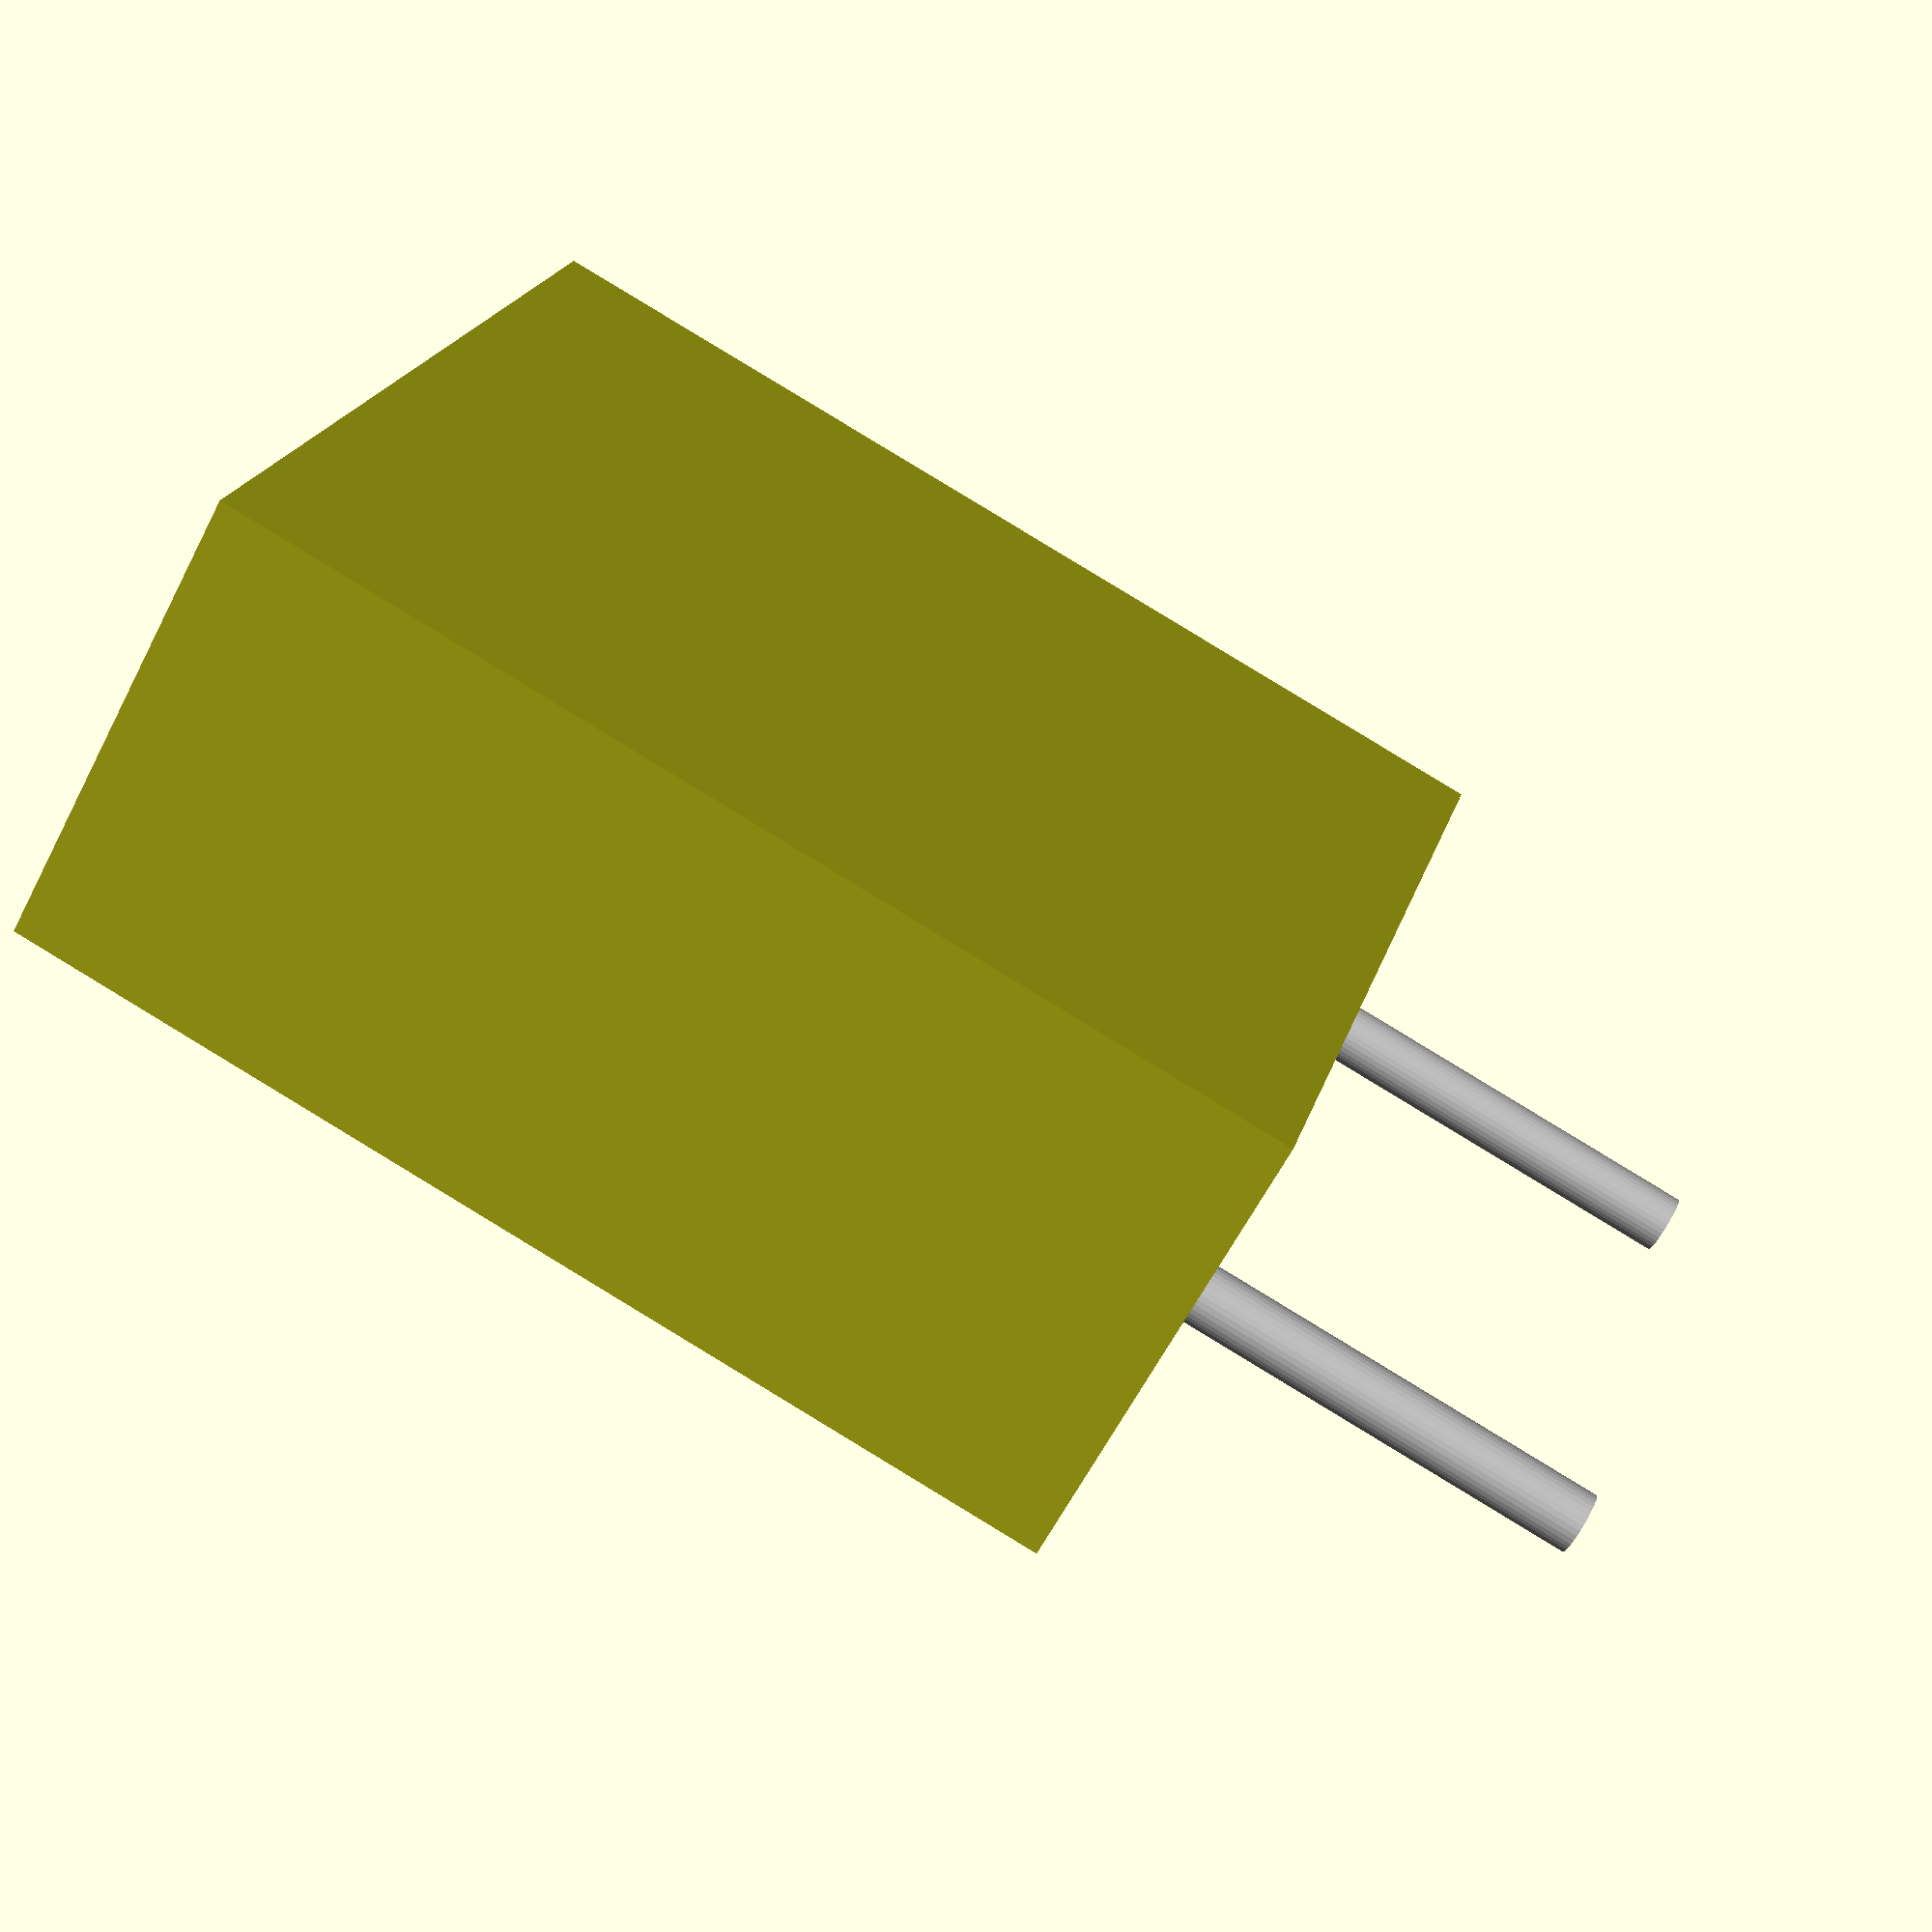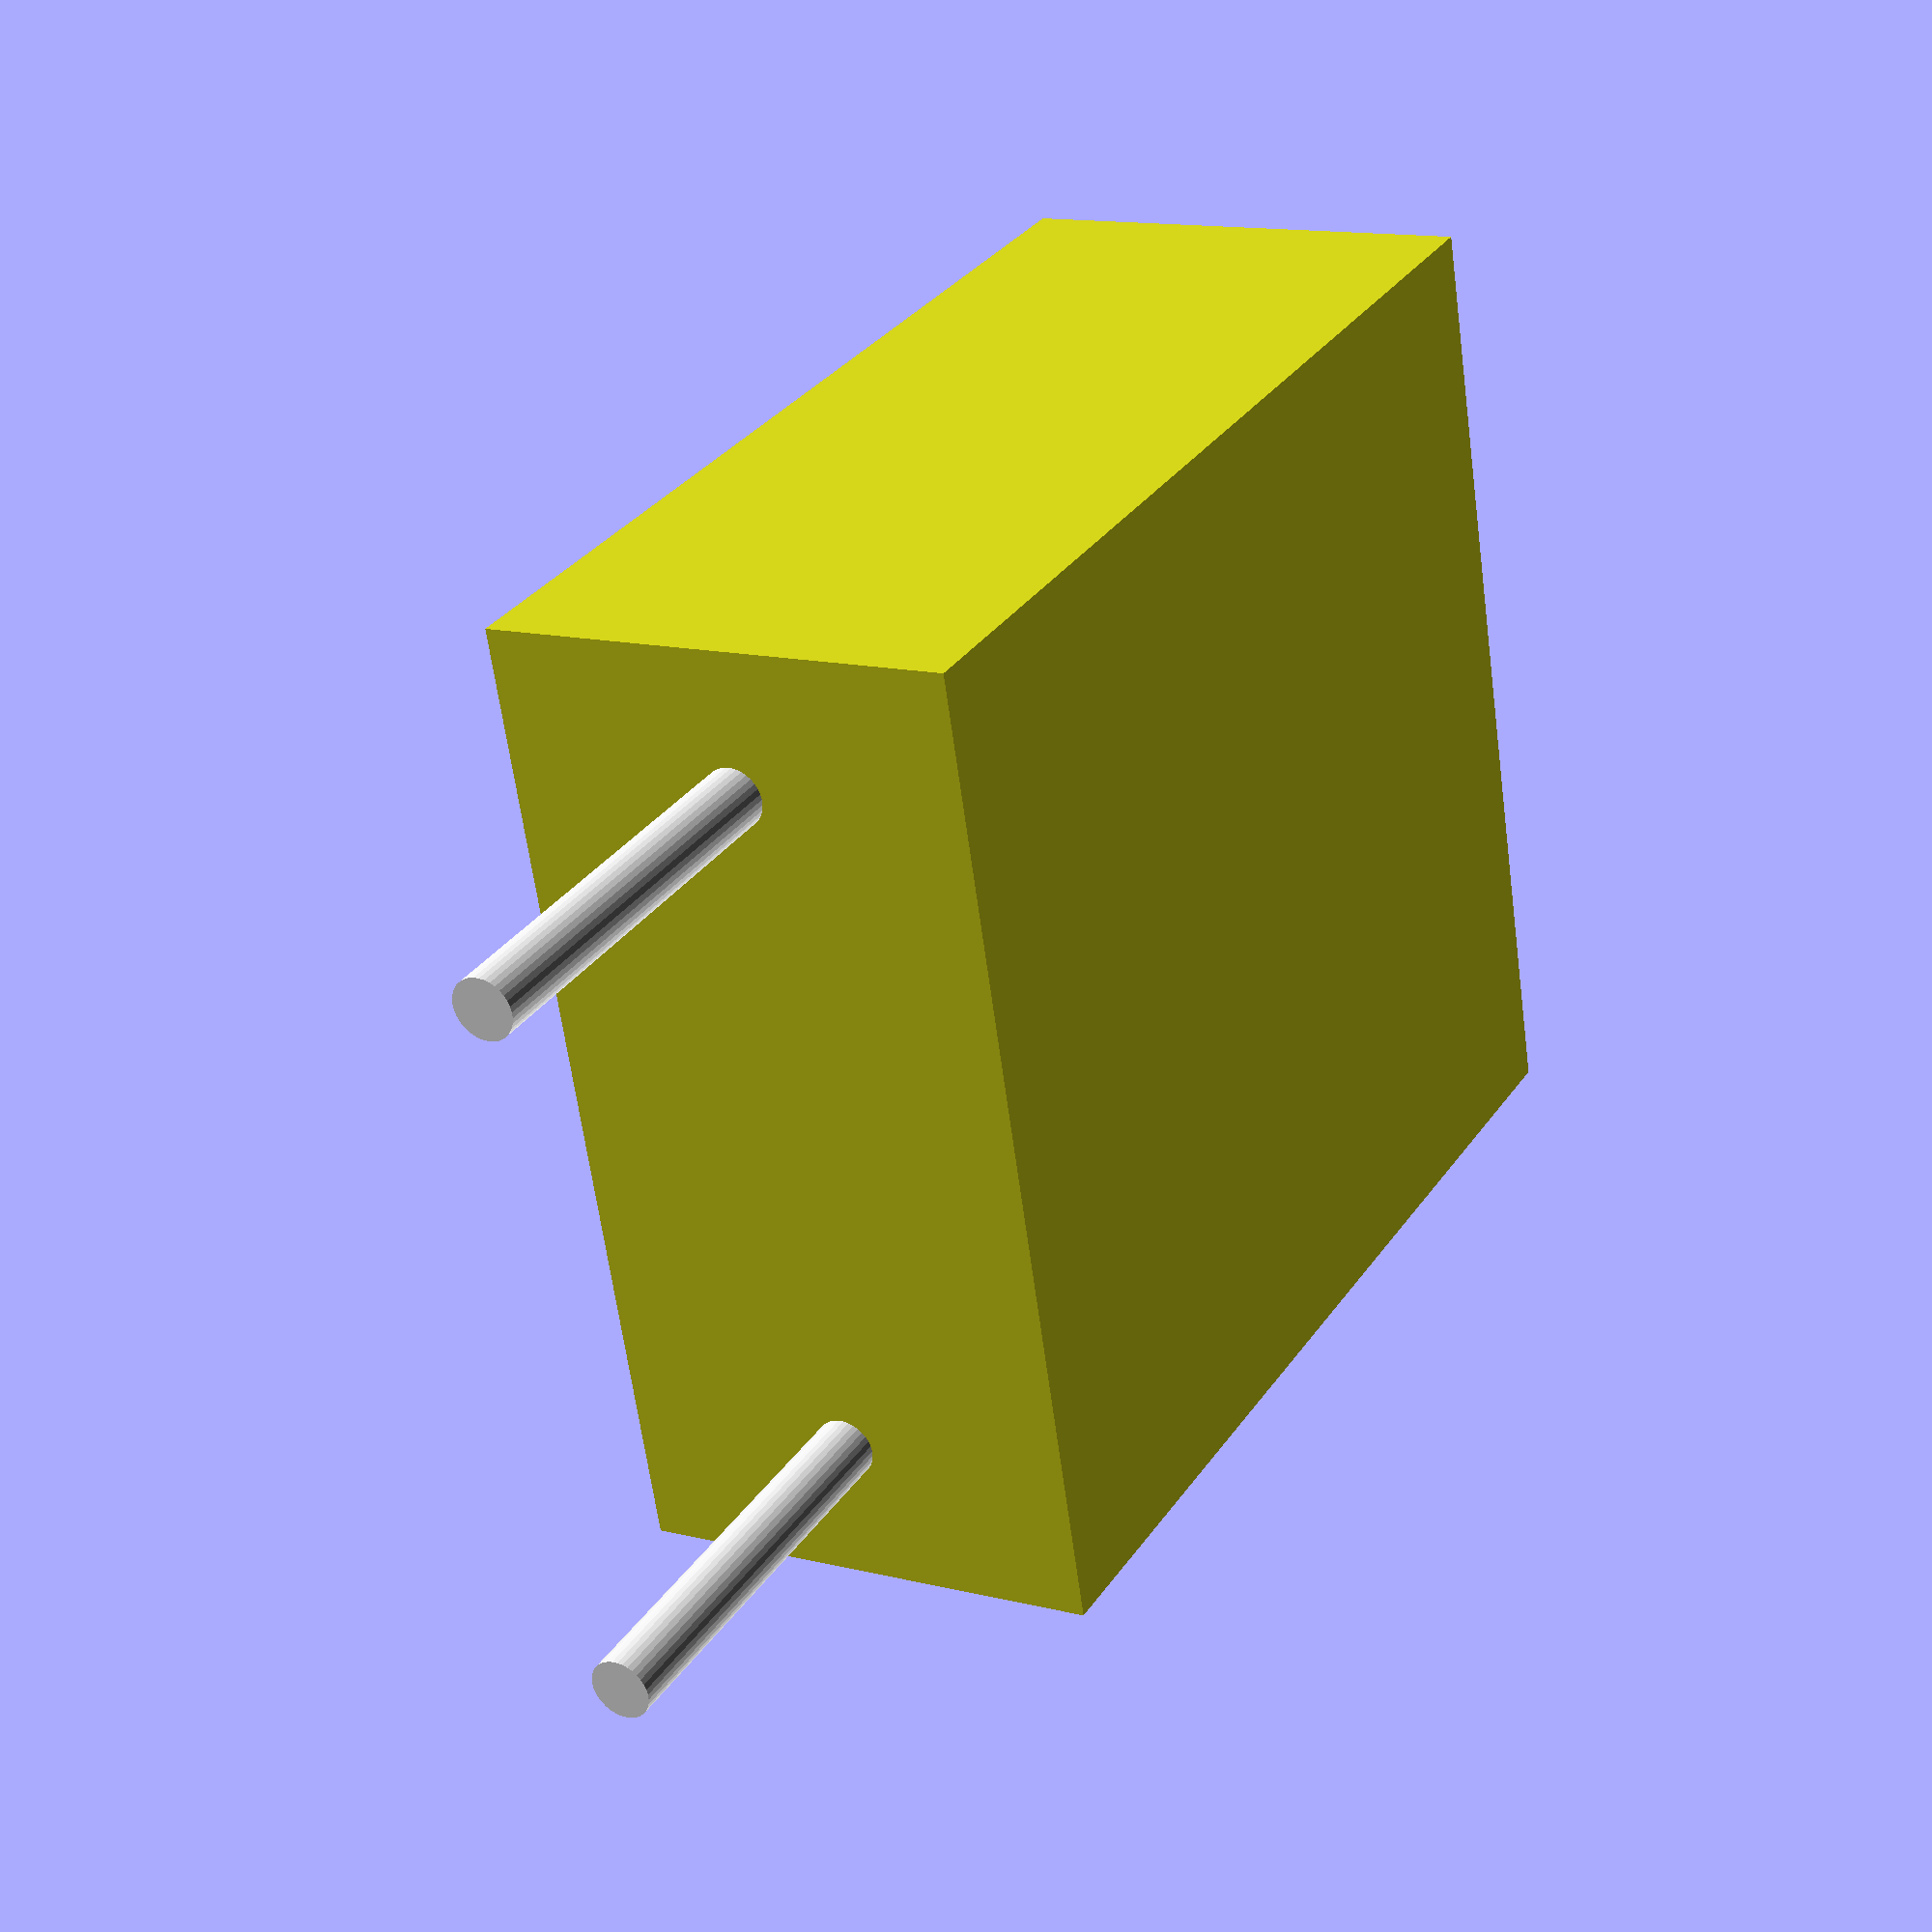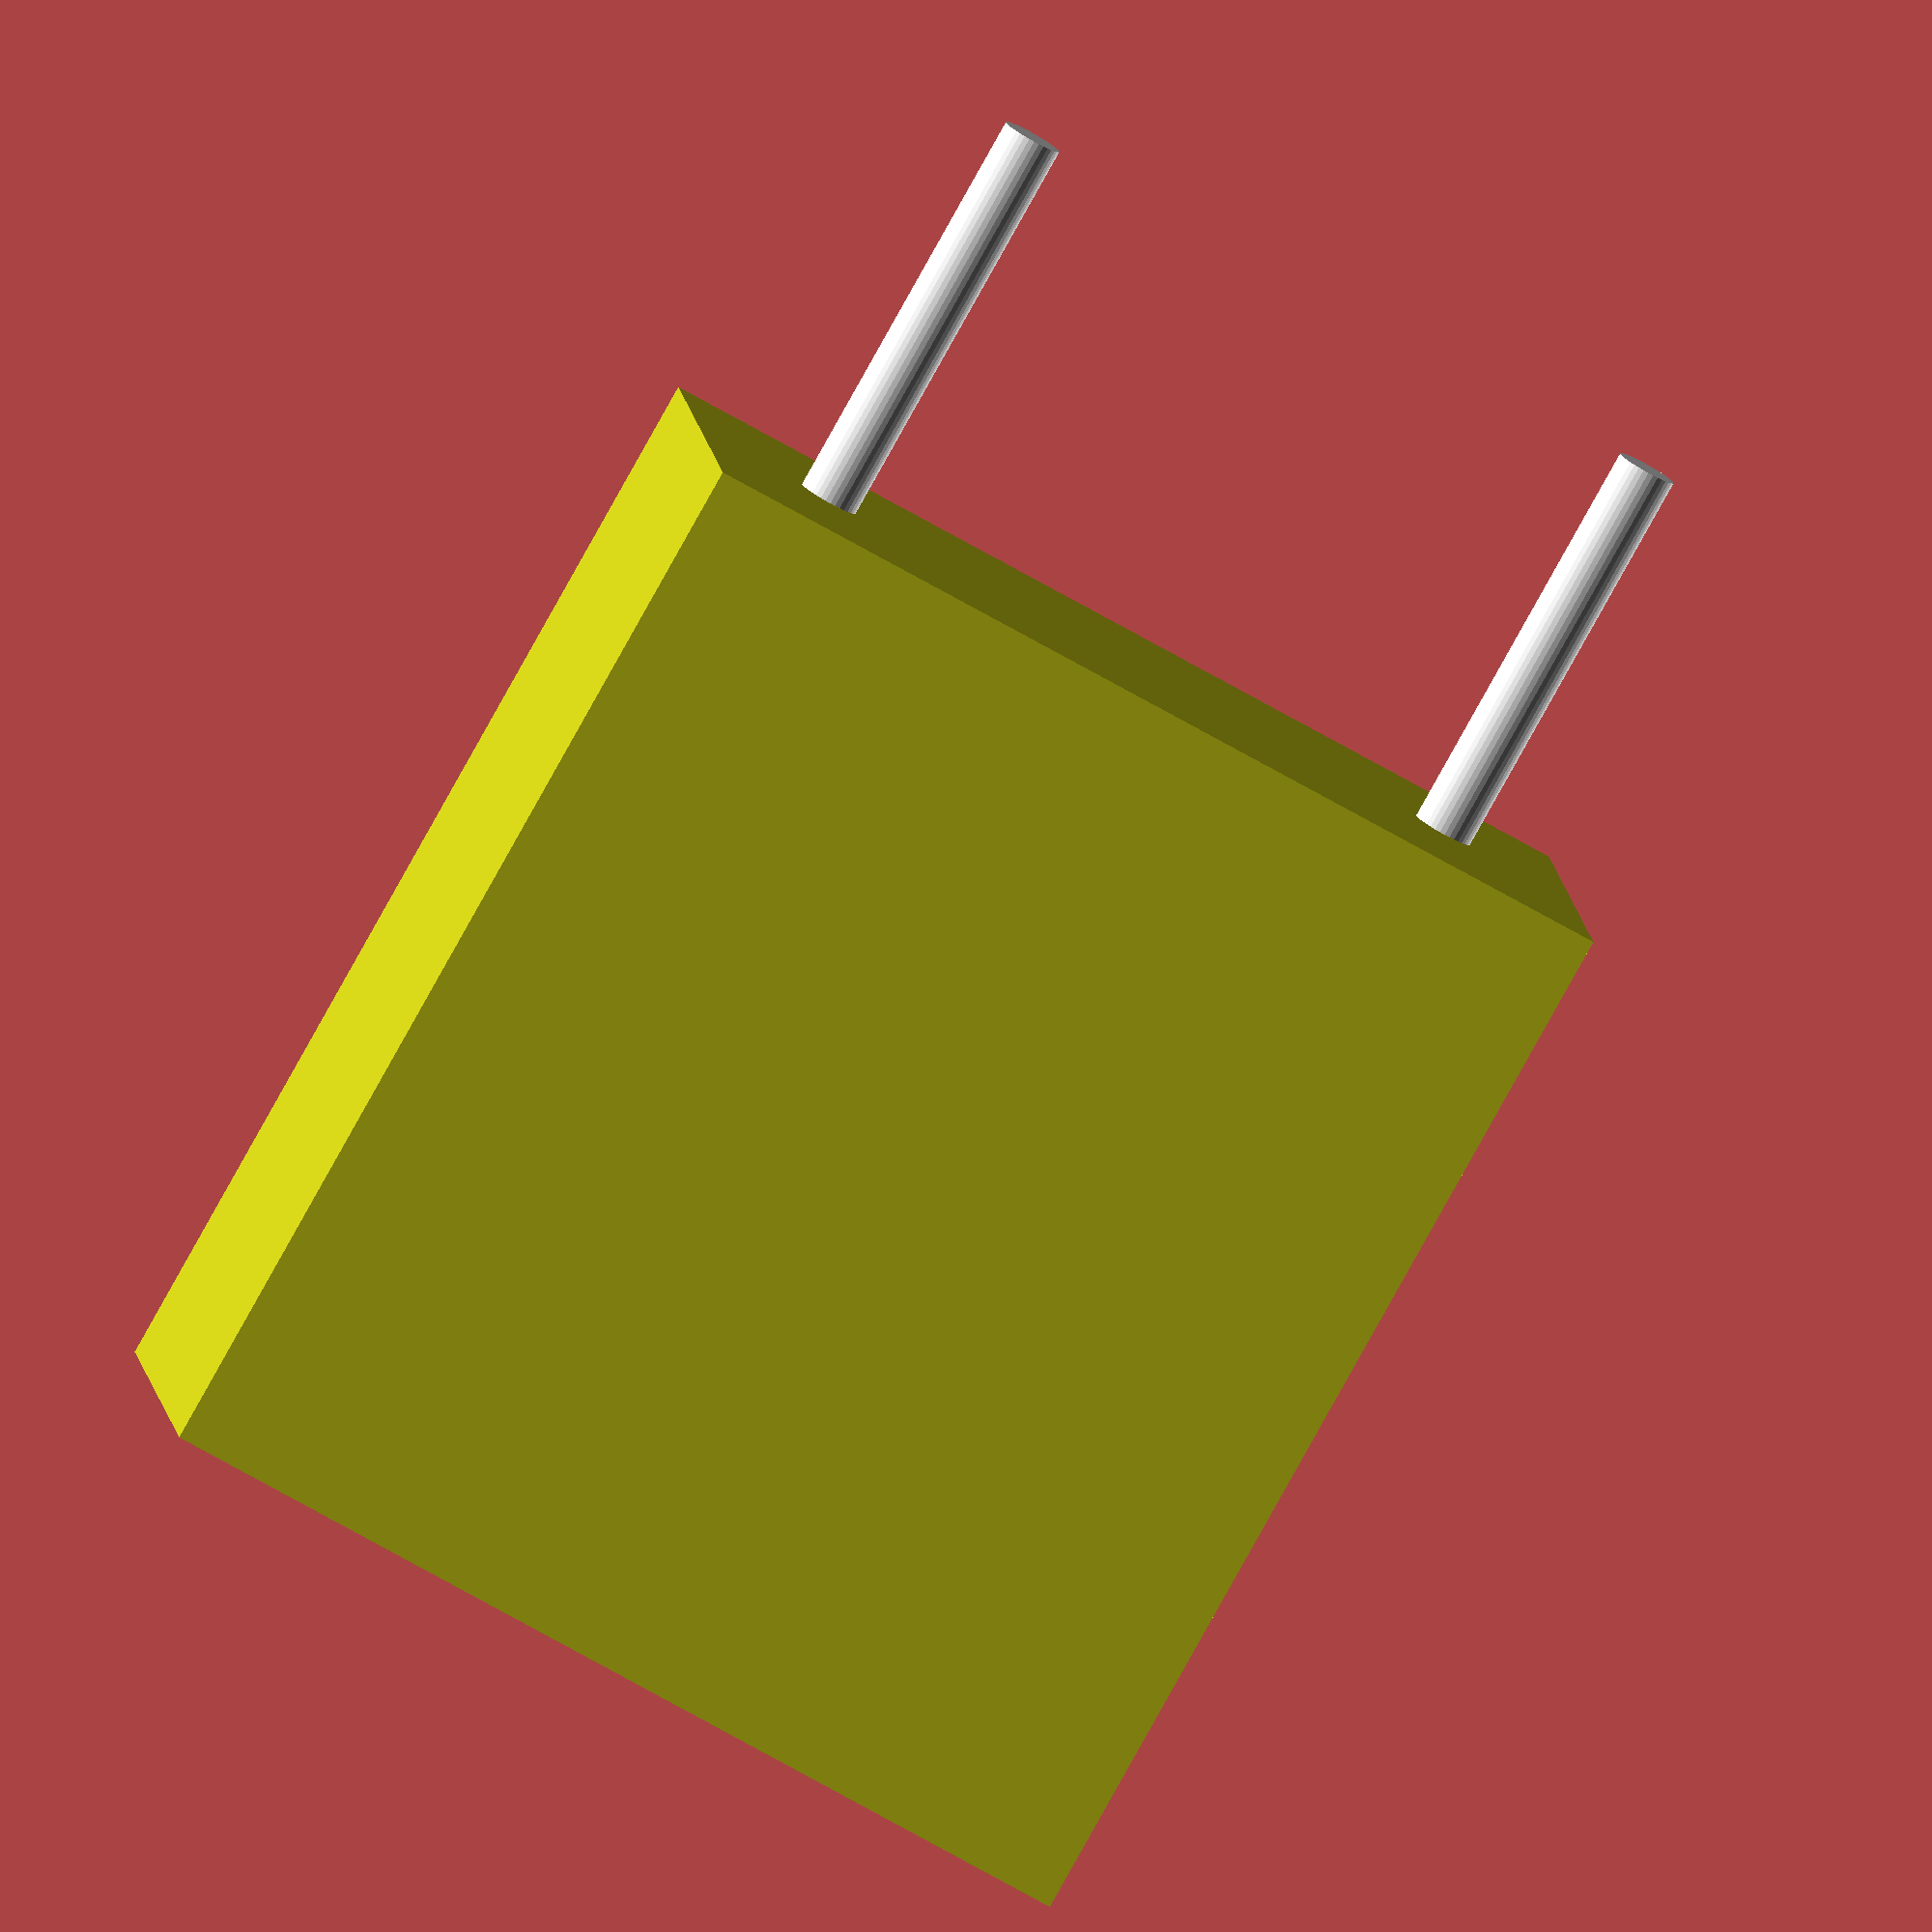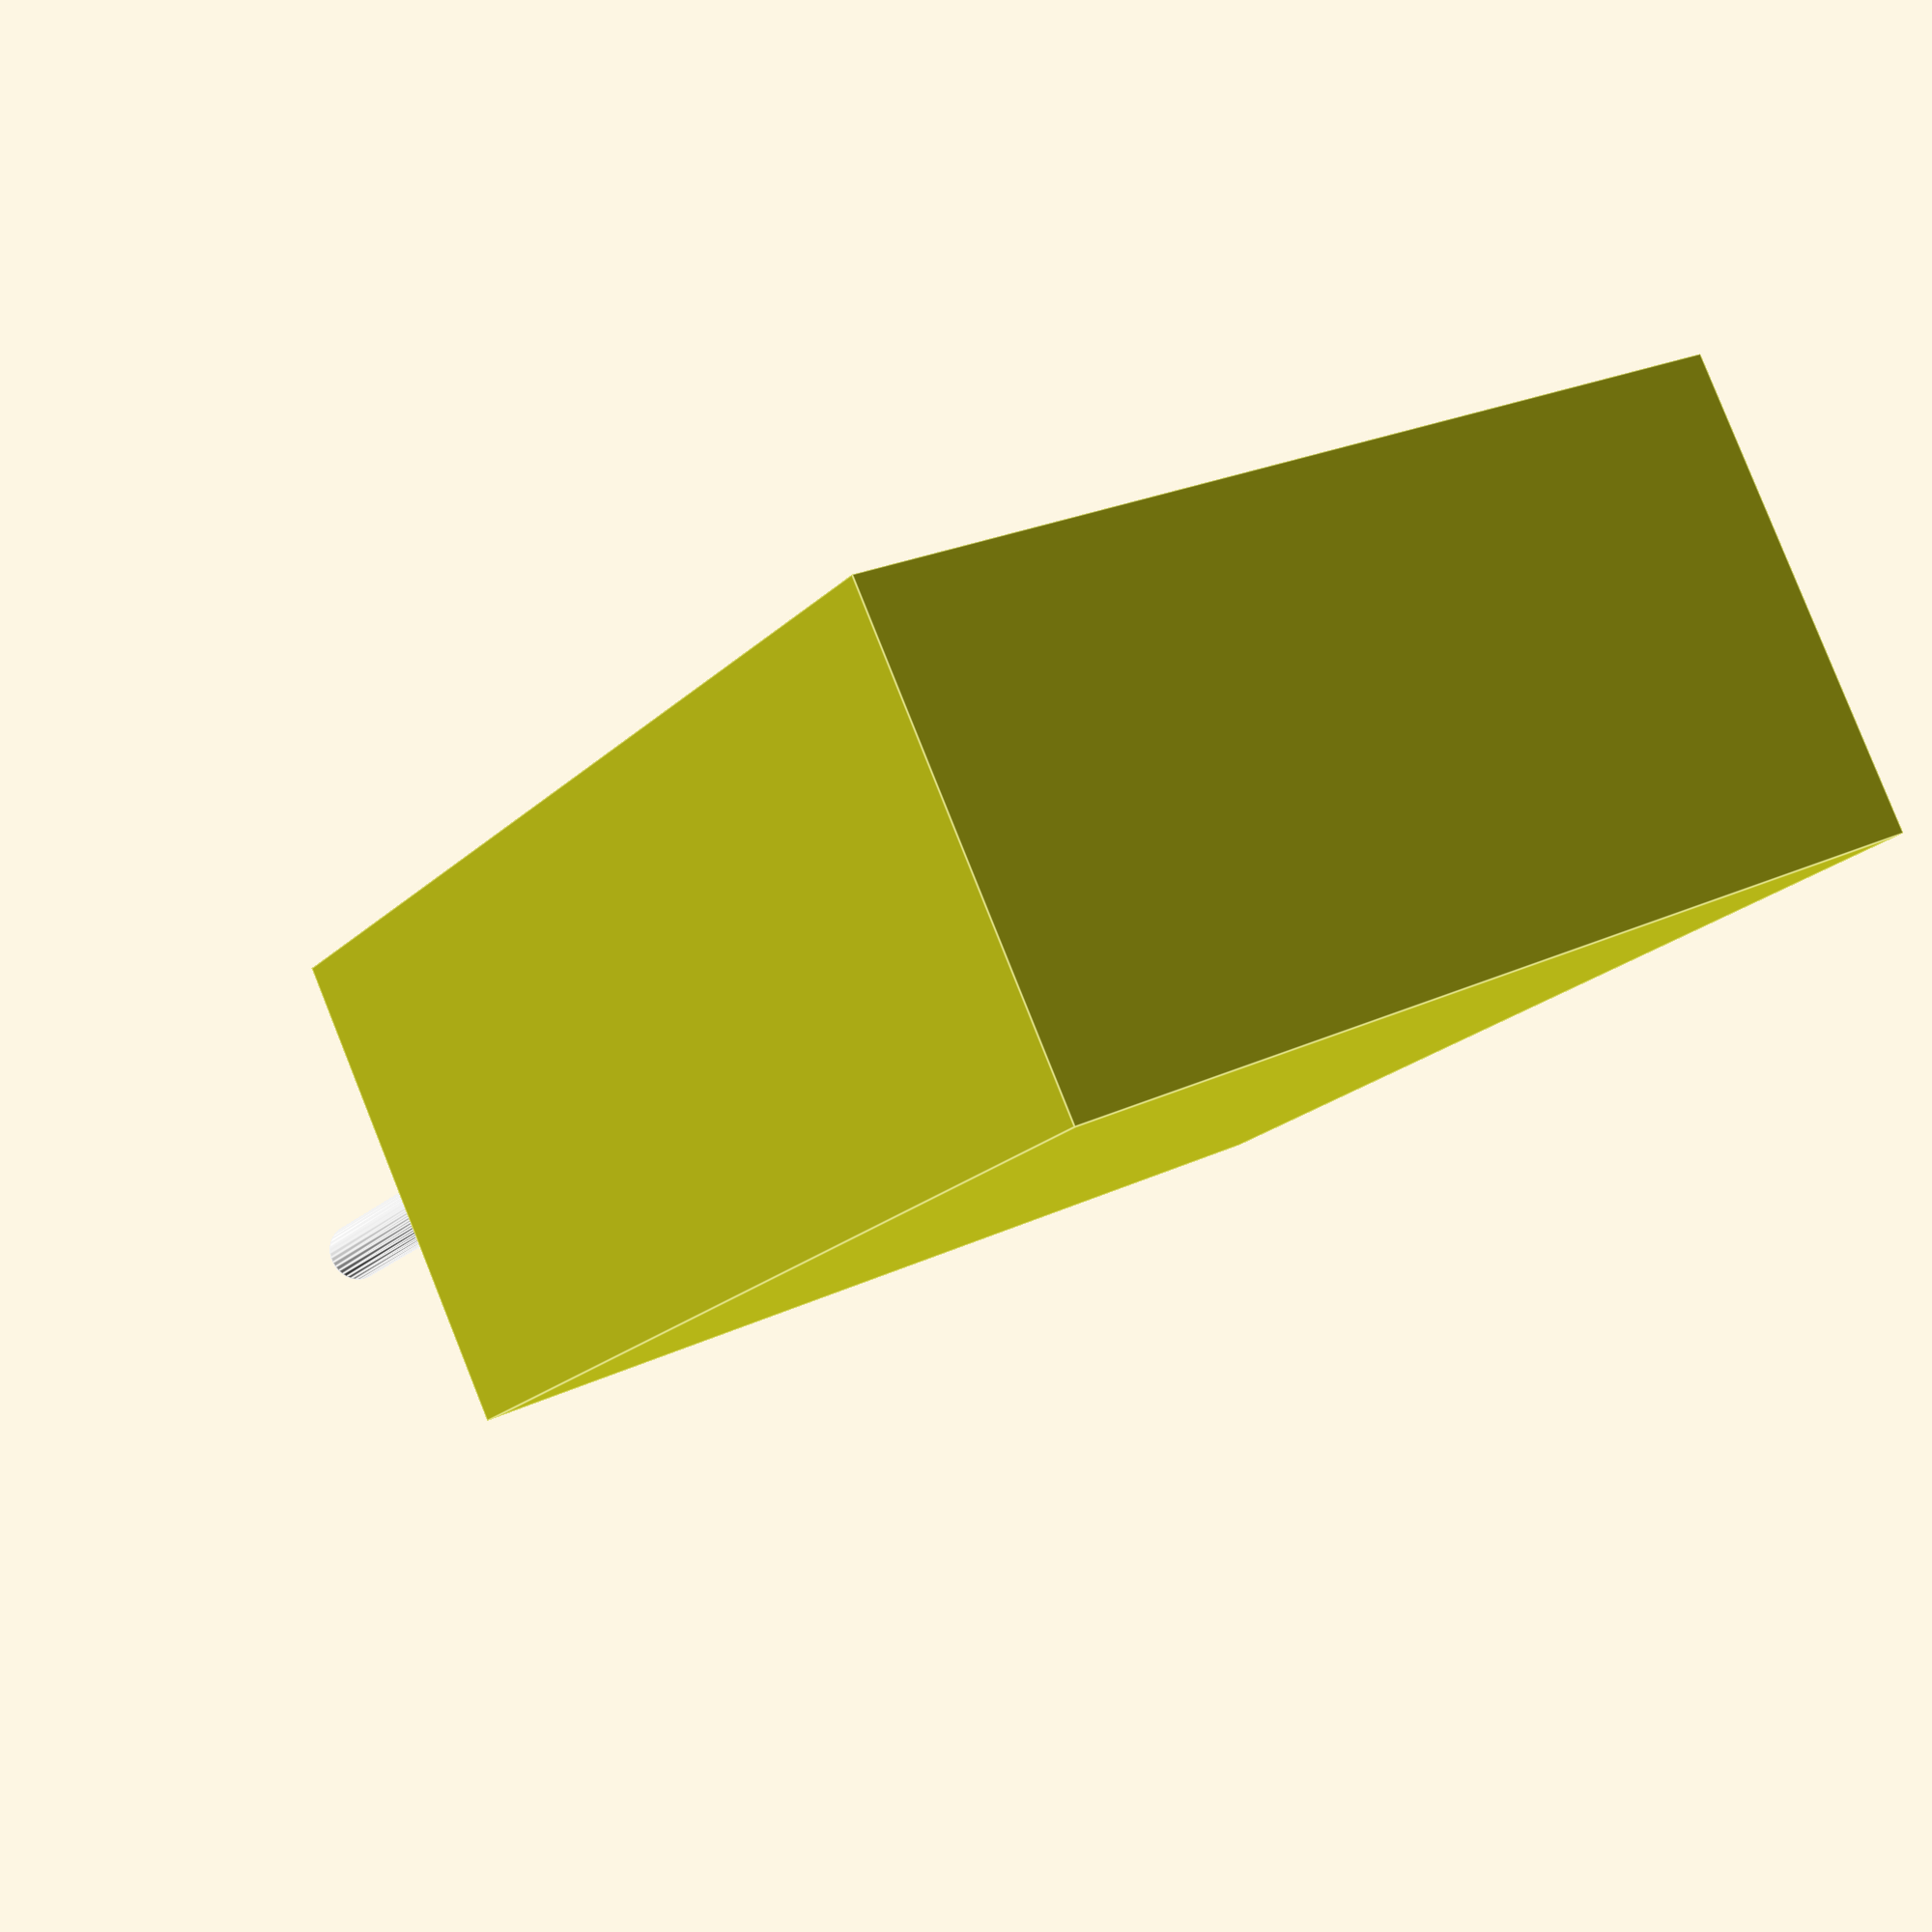
<openscad>

$fa = 1;
$fs = 0.04;

body_color = [0.8,0.8,0.1];
body_width = 3.5;
body_height = 8;
body_length = 7.2;

inter_pin_distance = 5.08;

pin_color = [0.9,0.9,0.9];
pin_height = 3;
pin_radius = 0.22;

module pin() {
    color(pin_color)
        rotate([180,0,0])
        linear_extrude(height = pin_height)
            circle(pin_radius);

}

color(body_color)
    translate([-body_length/2,-body_width/2,0])
        cube([body_length,body_width,body_height]);

translate([inter_pin_distance/2,0,0])
    pin();

translate([-inter_pin_distance/2,0,0])
    pin();

</openscad>
<views>
elev=93.4 azim=297.7 roll=58.8 proj=p view=solid
elev=328.8 azim=98.7 roll=208.3 proj=p view=solid
elev=262.8 azim=6.0 roll=29.2 proj=o view=solid
elev=199.6 azim=154.5 roll=210.4 proj=p view=edges
</views>
